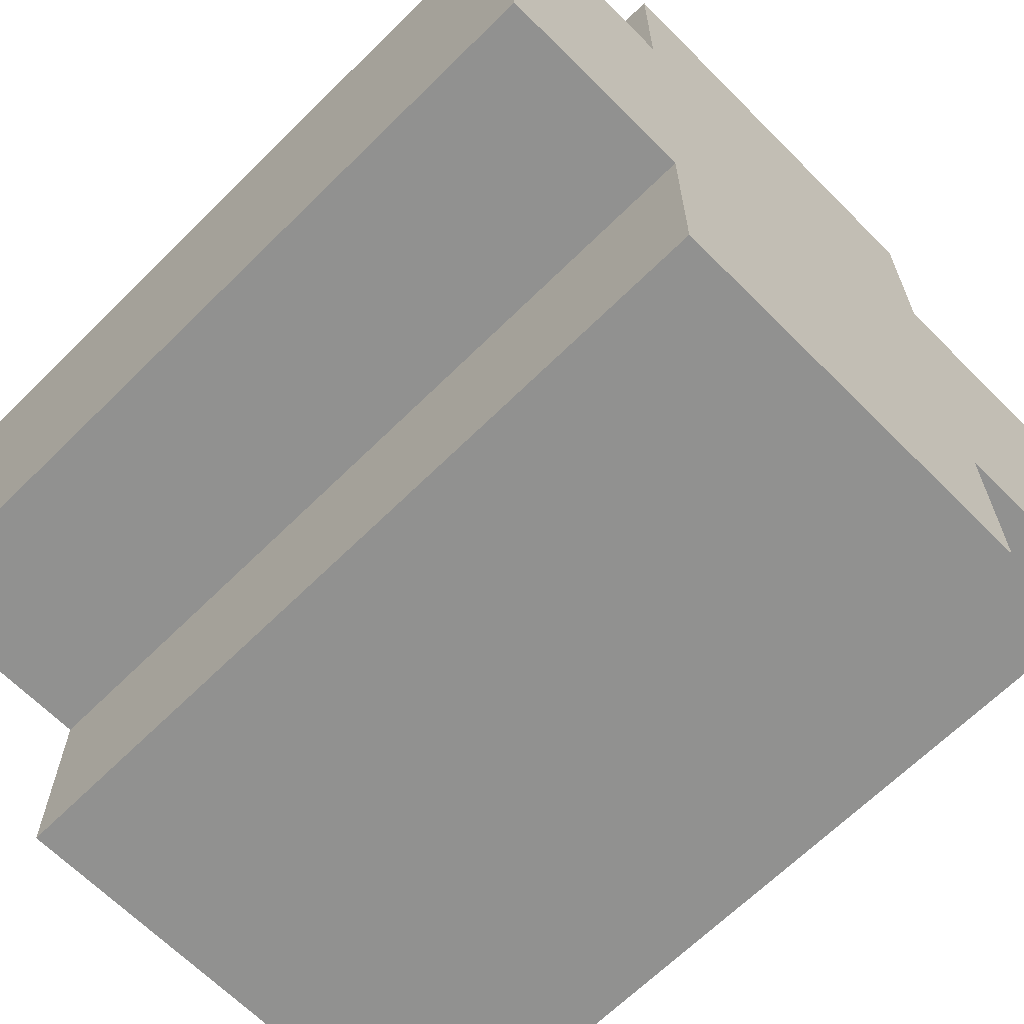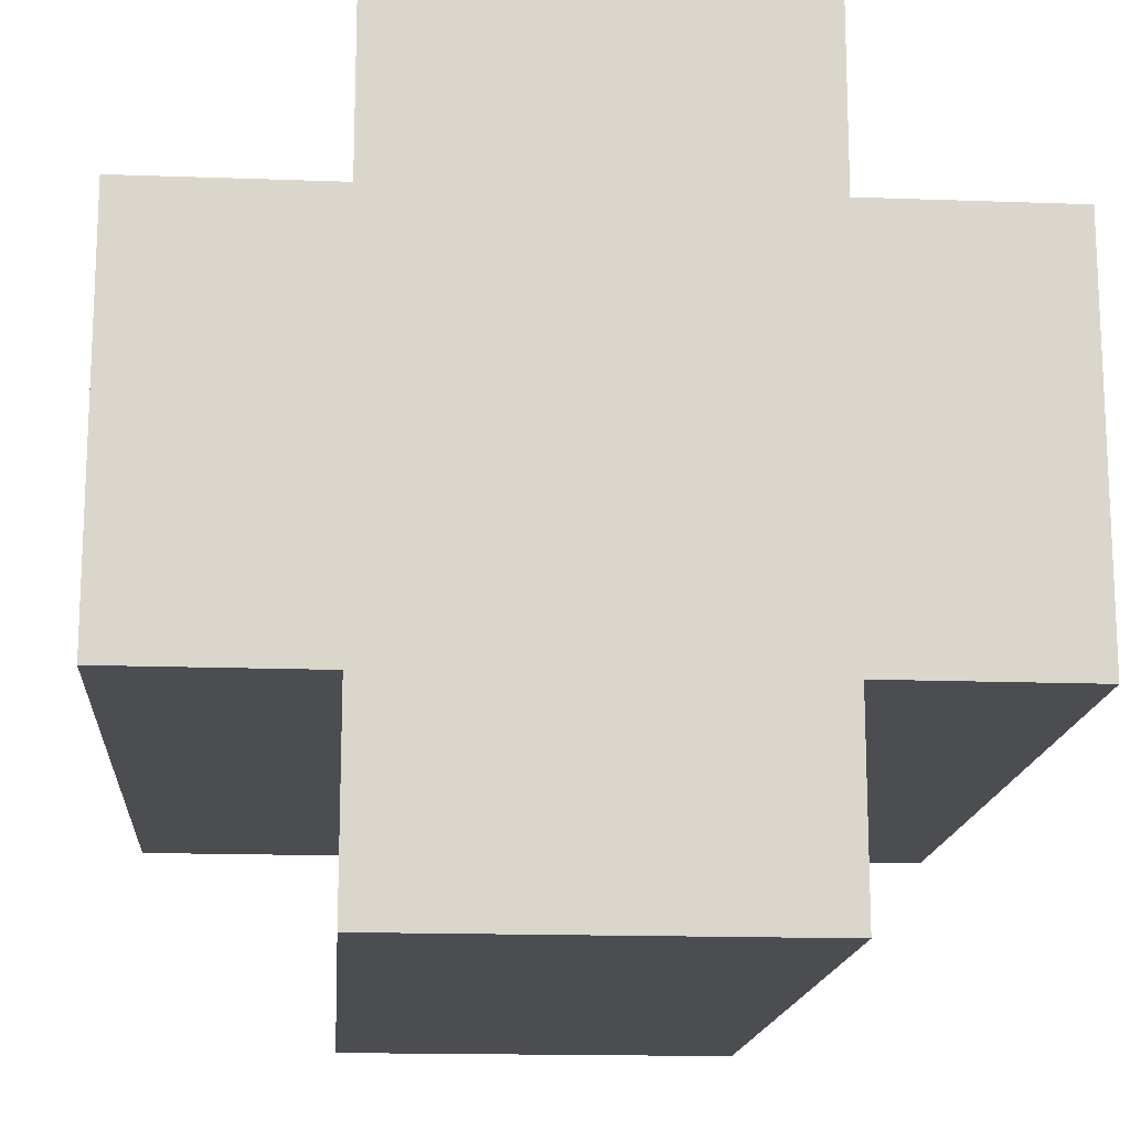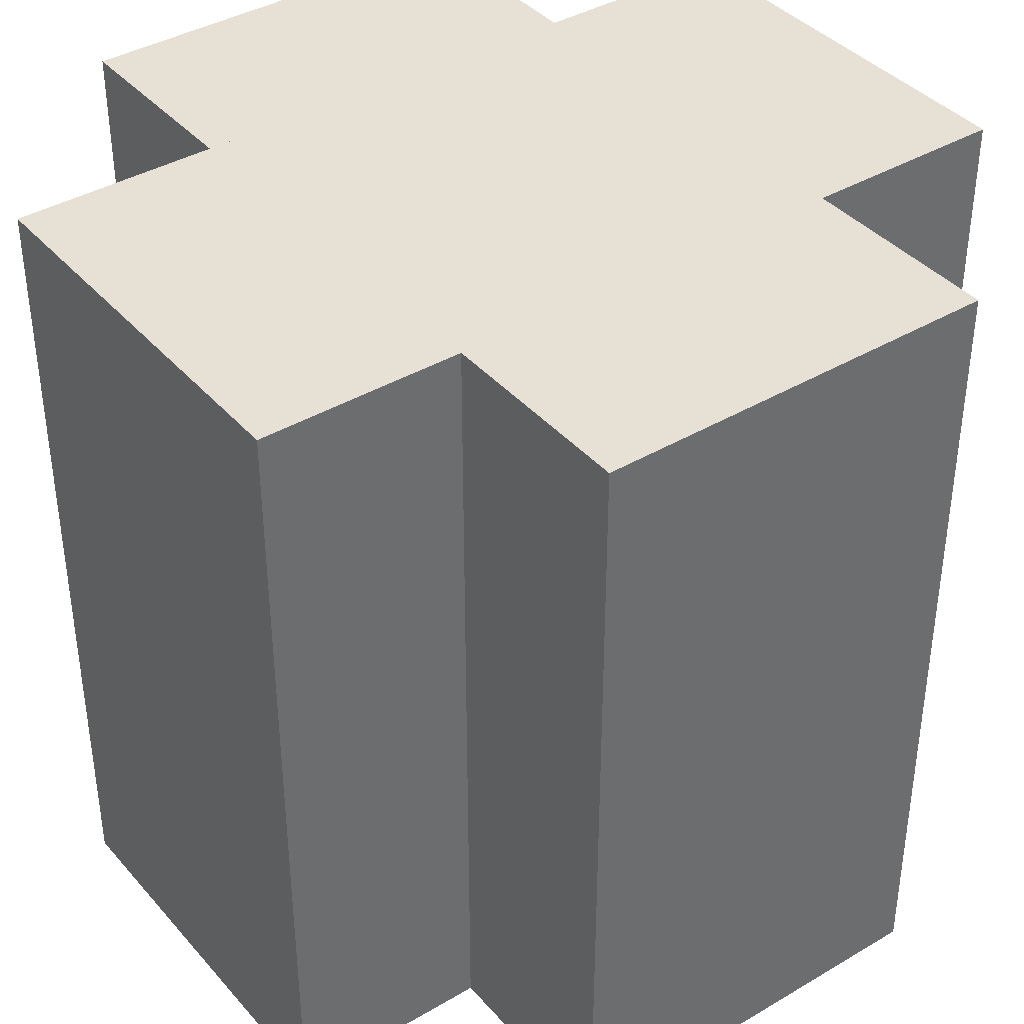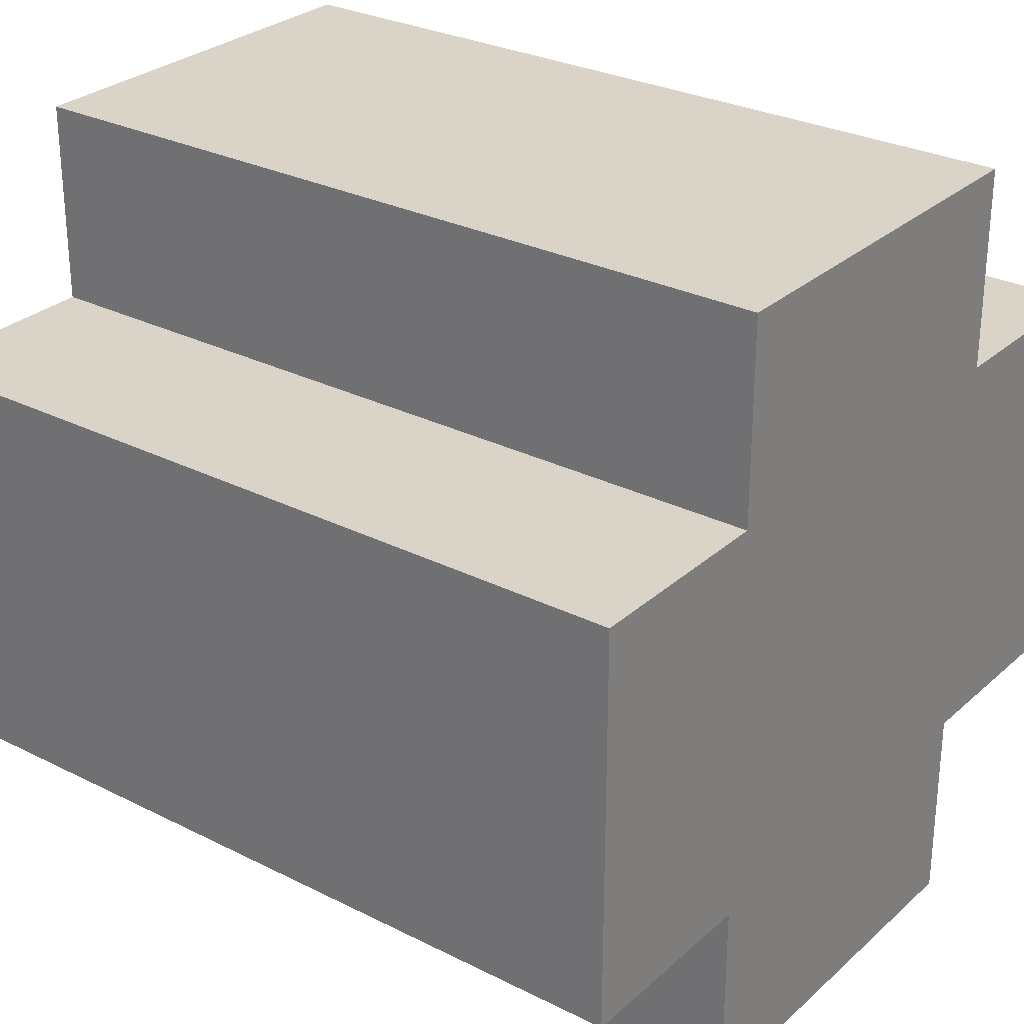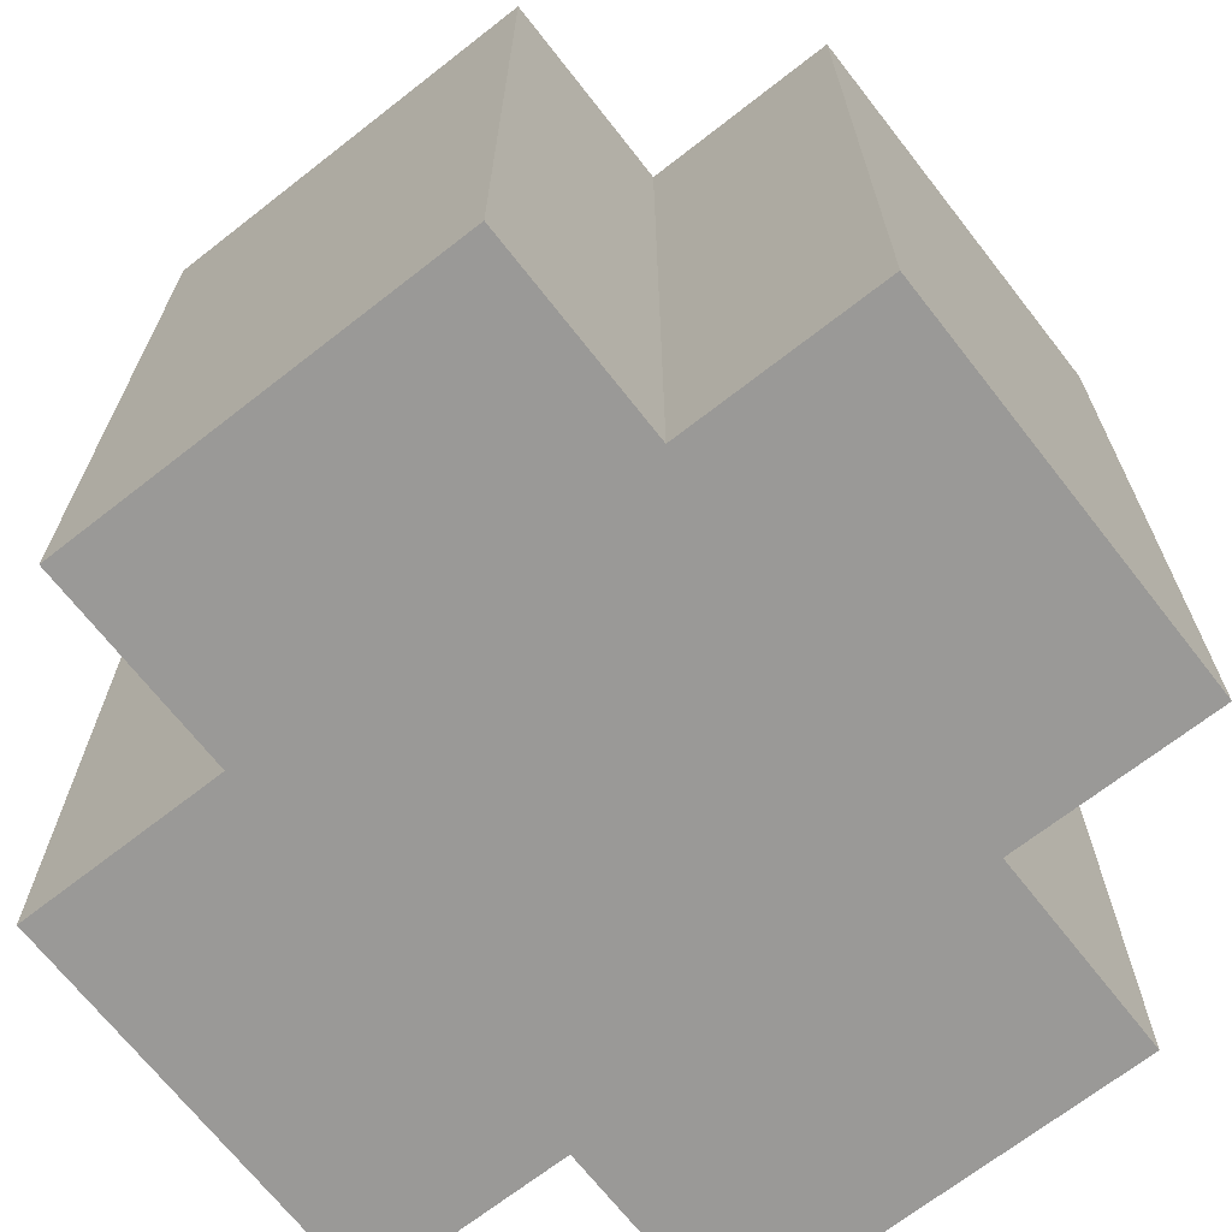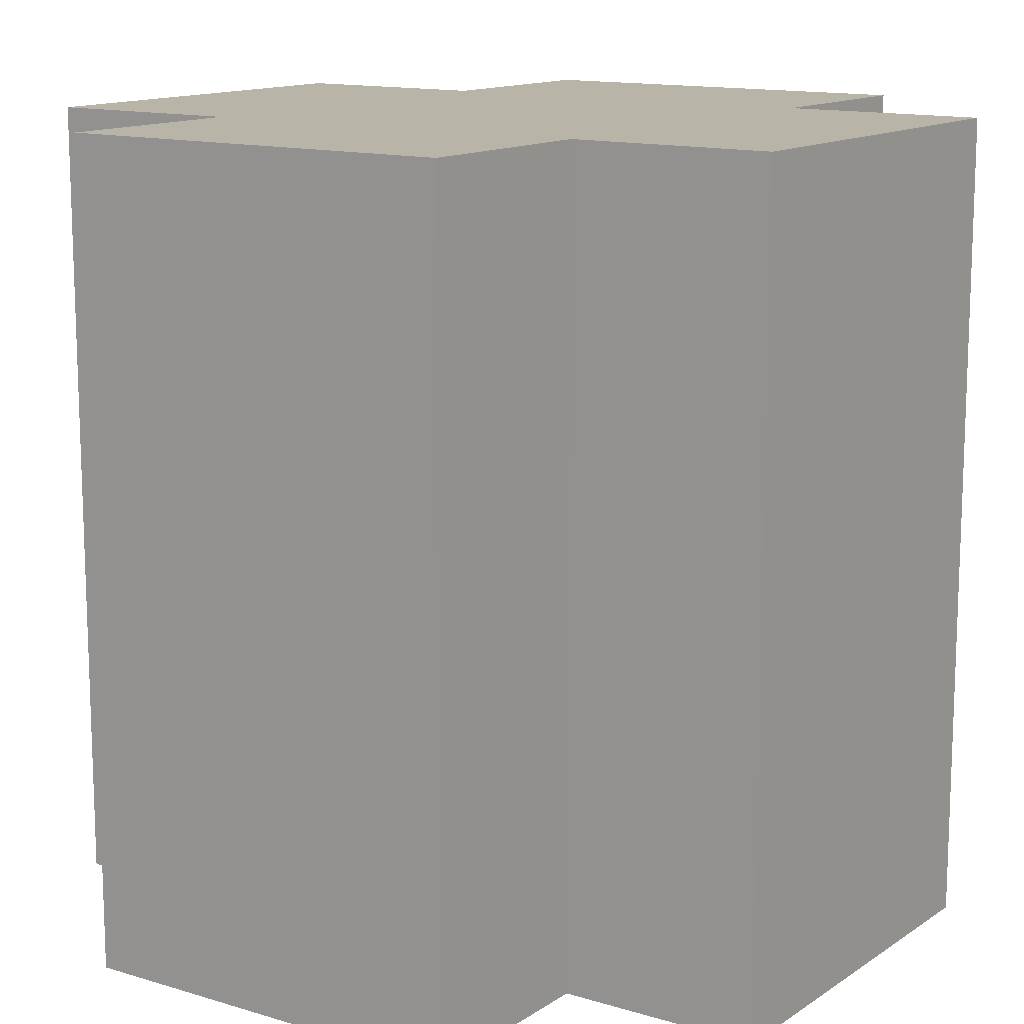
<metadata>
{"format":"obj","ext":"obj","renderer":"f3d","projection":"perspective","resolution":1024,"background":"white","views":[{"elev":-65.9,"azim":-45.2,"up":"+Y"},{"elev":-15.8,"azim":175.6,"up":"+Y"},{"elev":39.3,"azim":143.6,"up":"+Z"},{"elev":28.5,"azim":-52.8,"up":"+Y"},{"elev":-69.0,"azim":128.0,"up":"+Z"},{"elev":13.3,"azim":124.5,"up":"+Z"}]}
</metadata>
<code>
v  100 75 -100
v  -0 75 -0
v  100 75 -0
v  -0 25 -0
v  100 25 -0
v  100 25 -100
v  0 75 -100
v  0 25 -100
g empennage_down_2
f 1 2 3
f 4 5 3
f 3 2 4
f 1 3 5
f 5 6 1
f 6 5 4
f 1 7 2
f 4 2 7
f 7 8 4
f 1 6 8
f 8 7 1
f 6 4 8
v  -0 75 -100
v  100 75 -0
v  100 75 -100
v  100 25 -0
v  100 25 -100
v  -0 25 -100
g empennage_down_1
f 9 10 11
f 12 13 11
f 11 10 12
f 9 11 13
f 13 14 9
f 14 13 12
f 14 12 10
f 10 9 14
v  75 100 -100
v  75 0 -0
v  75 0 -100
v  25 0 -0
v  25 0 -100
v  25 100 -100
g empennage_up_1
f 15 16 17
f 18 19 17
f 17 16 18
f 15 17 19
f 19 20 15
f 20 19 18
f 20 18 16
f 16 15 20
v  25 100 -0
v  25 0 -100
v  25 0 -0
v  75 0 -100
v  75 0 -0
v  75 100 0
v  25 100 -100
v  75 100 -100
g empennage_up_2
f 21 22 23
f 24 25 23
f 23 22 24
f 21 23 25
f 25 26 21
f 26 25 24
f 21 27 22
f 24 22 27
f 27 28 24
f 21 26 28
f 28 27 21
f 26 24 28
v  25 0 -100
v  25 100 0
v  25 100 -100
v  75 100 0
v  75 100 -100
v  75 0 -100
g empennage_up_3
f 29 30 31
f 32 33 31
f 31 30 32
f 29 31 33
f 33 34 29
f 34 33 32
f 34 32 30
f 30 29 34

</code>
